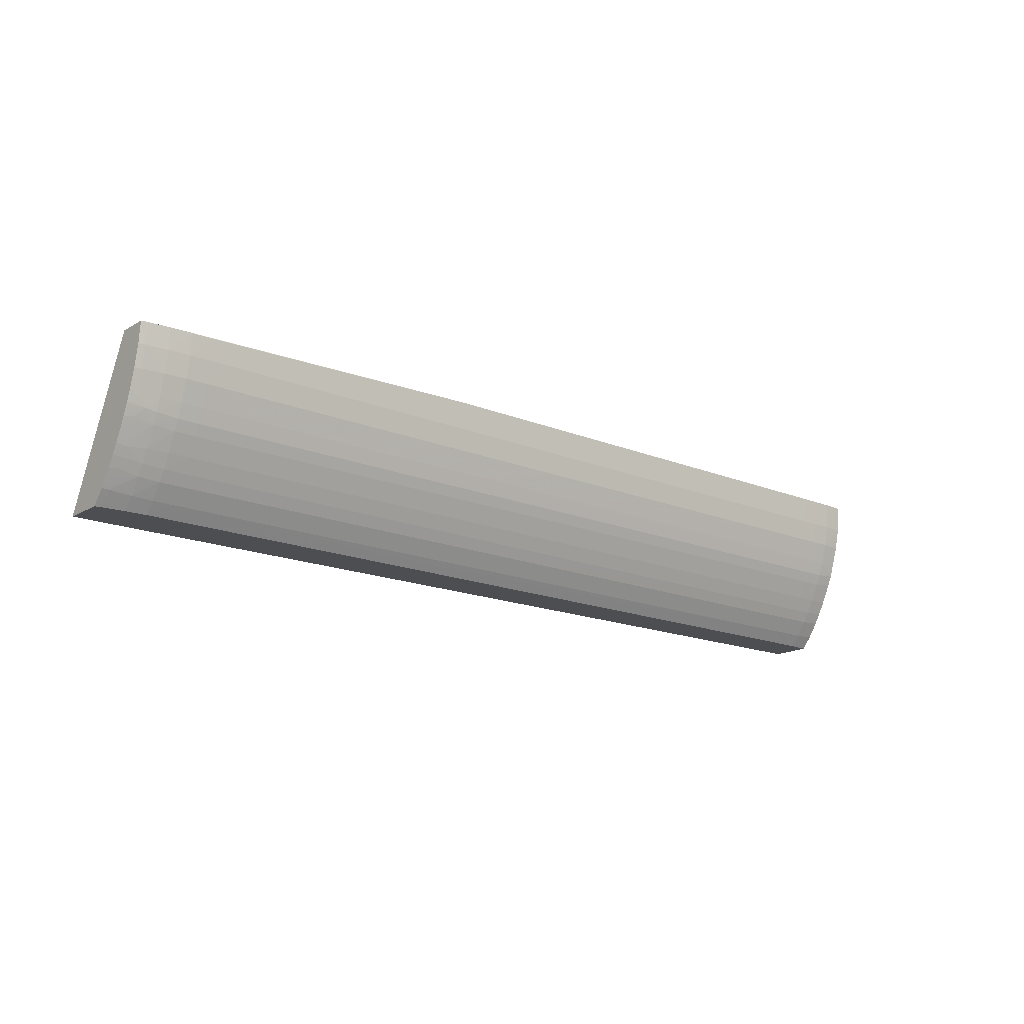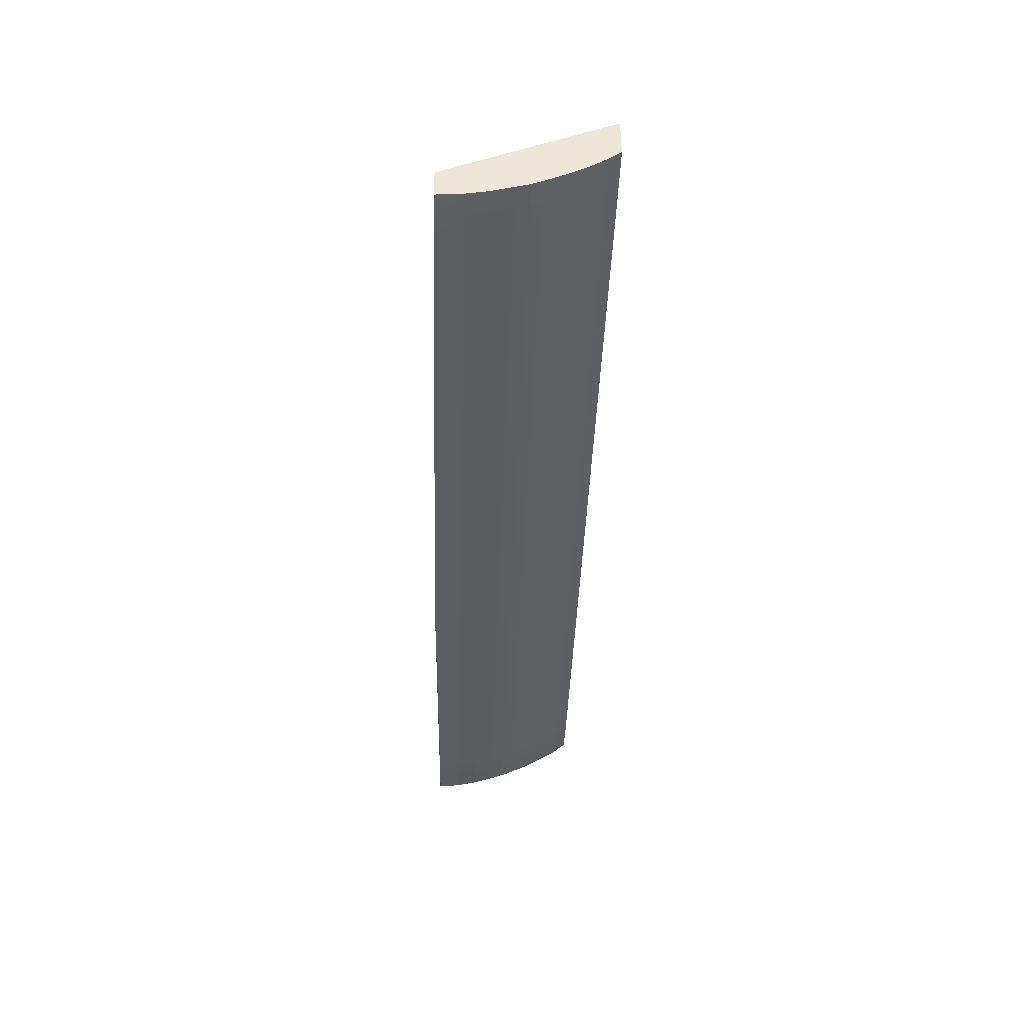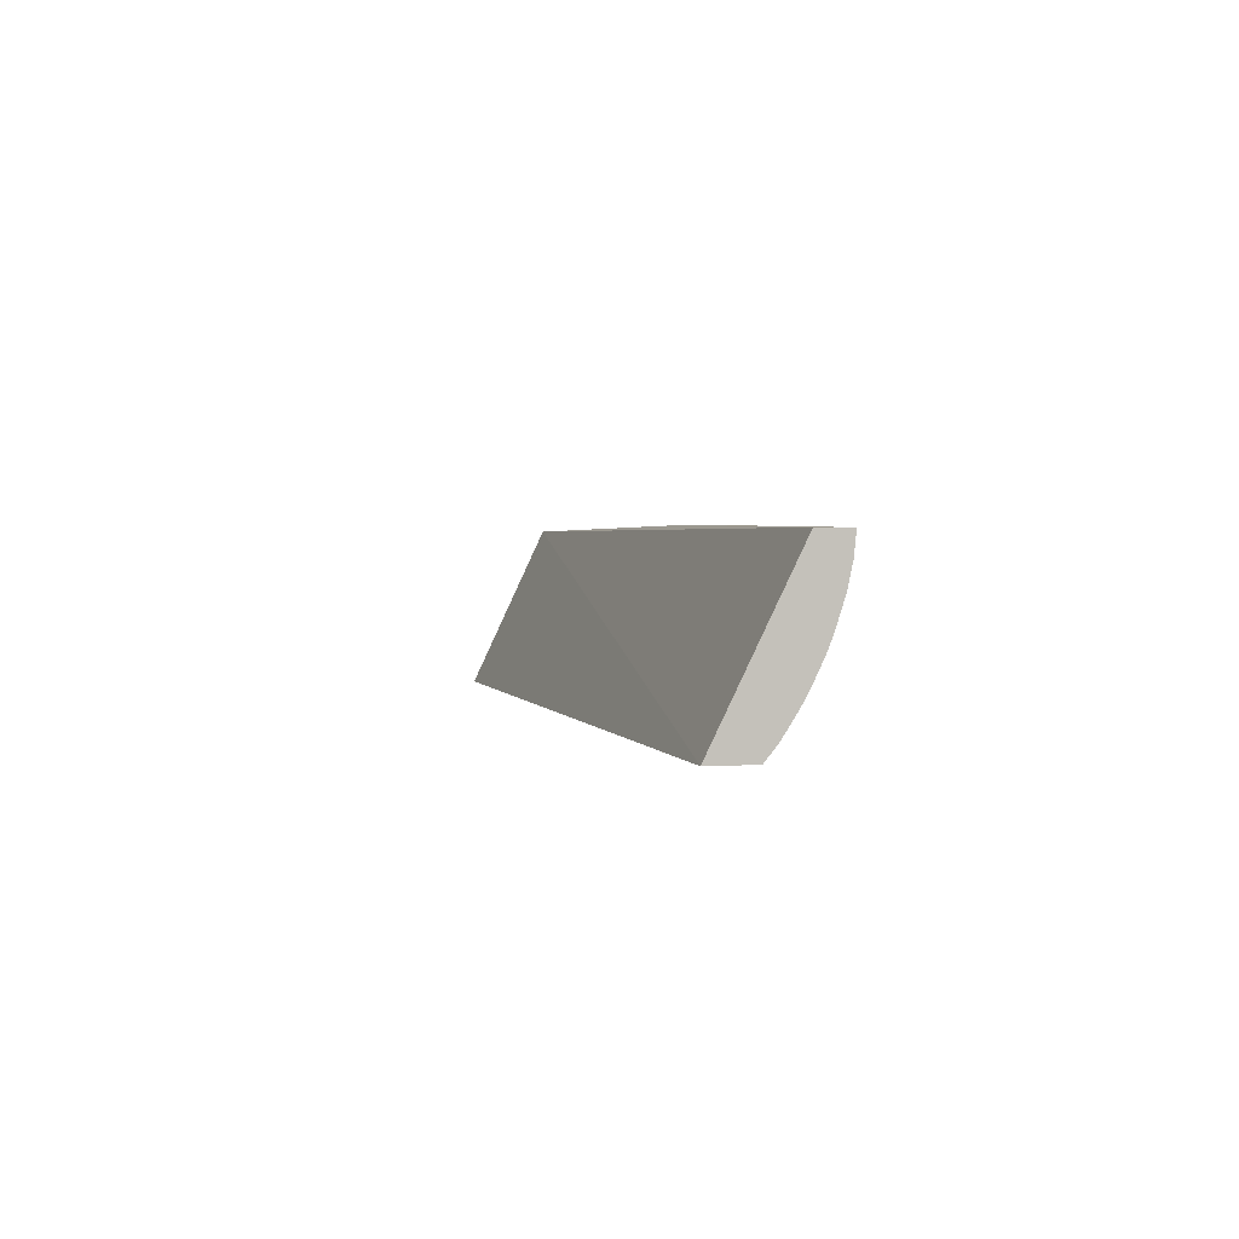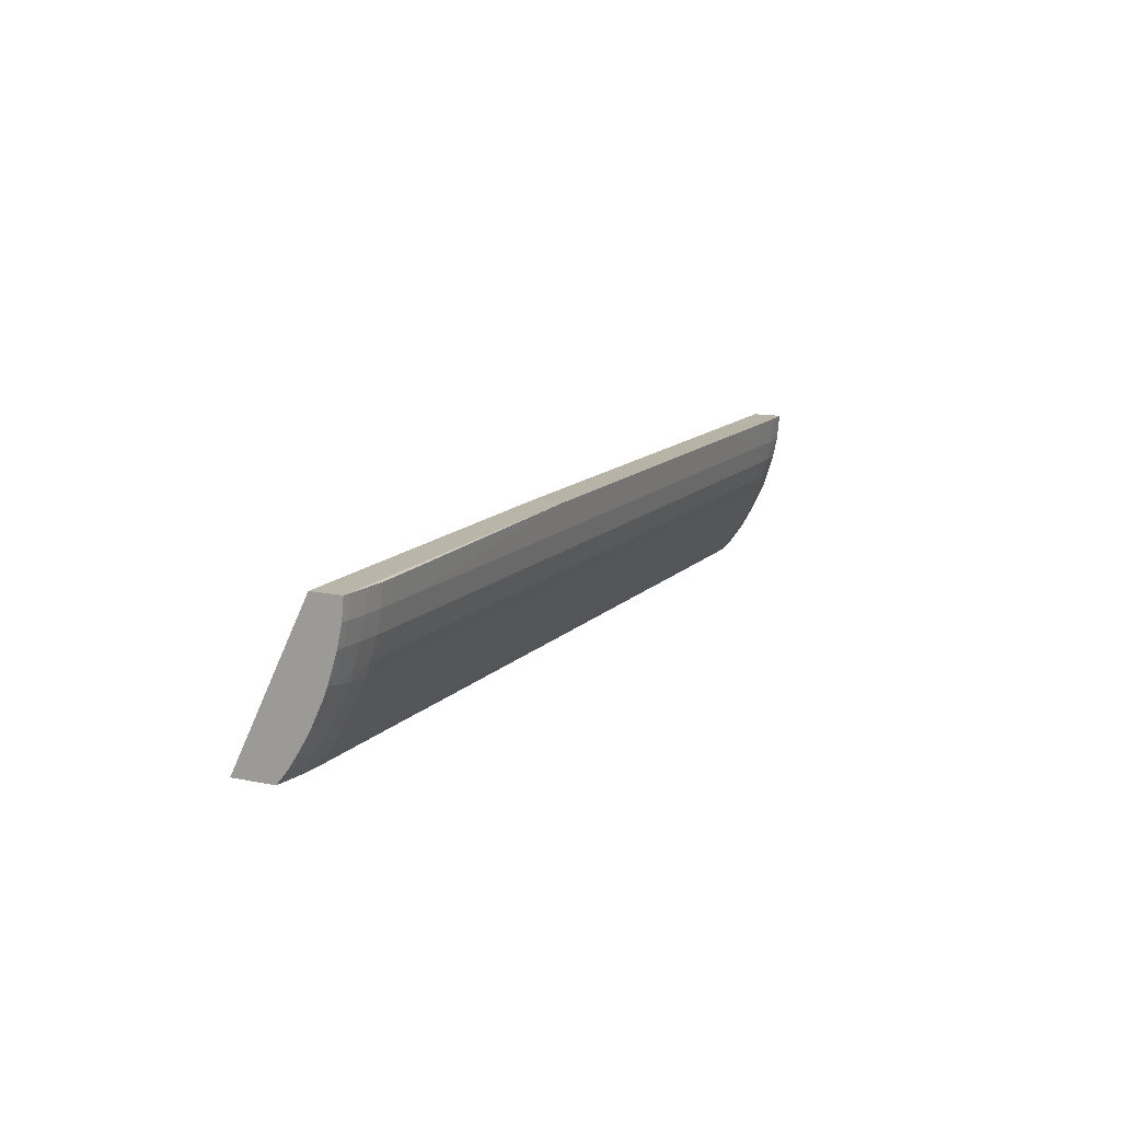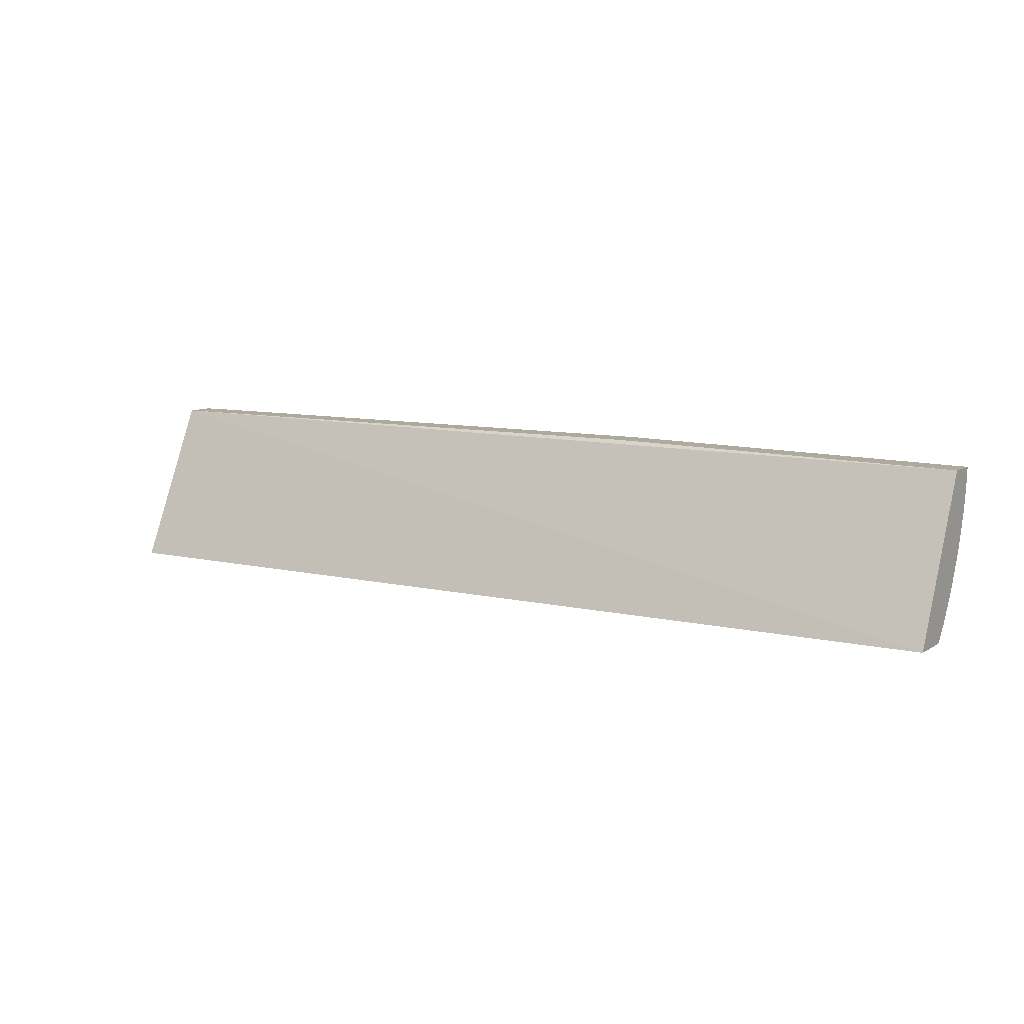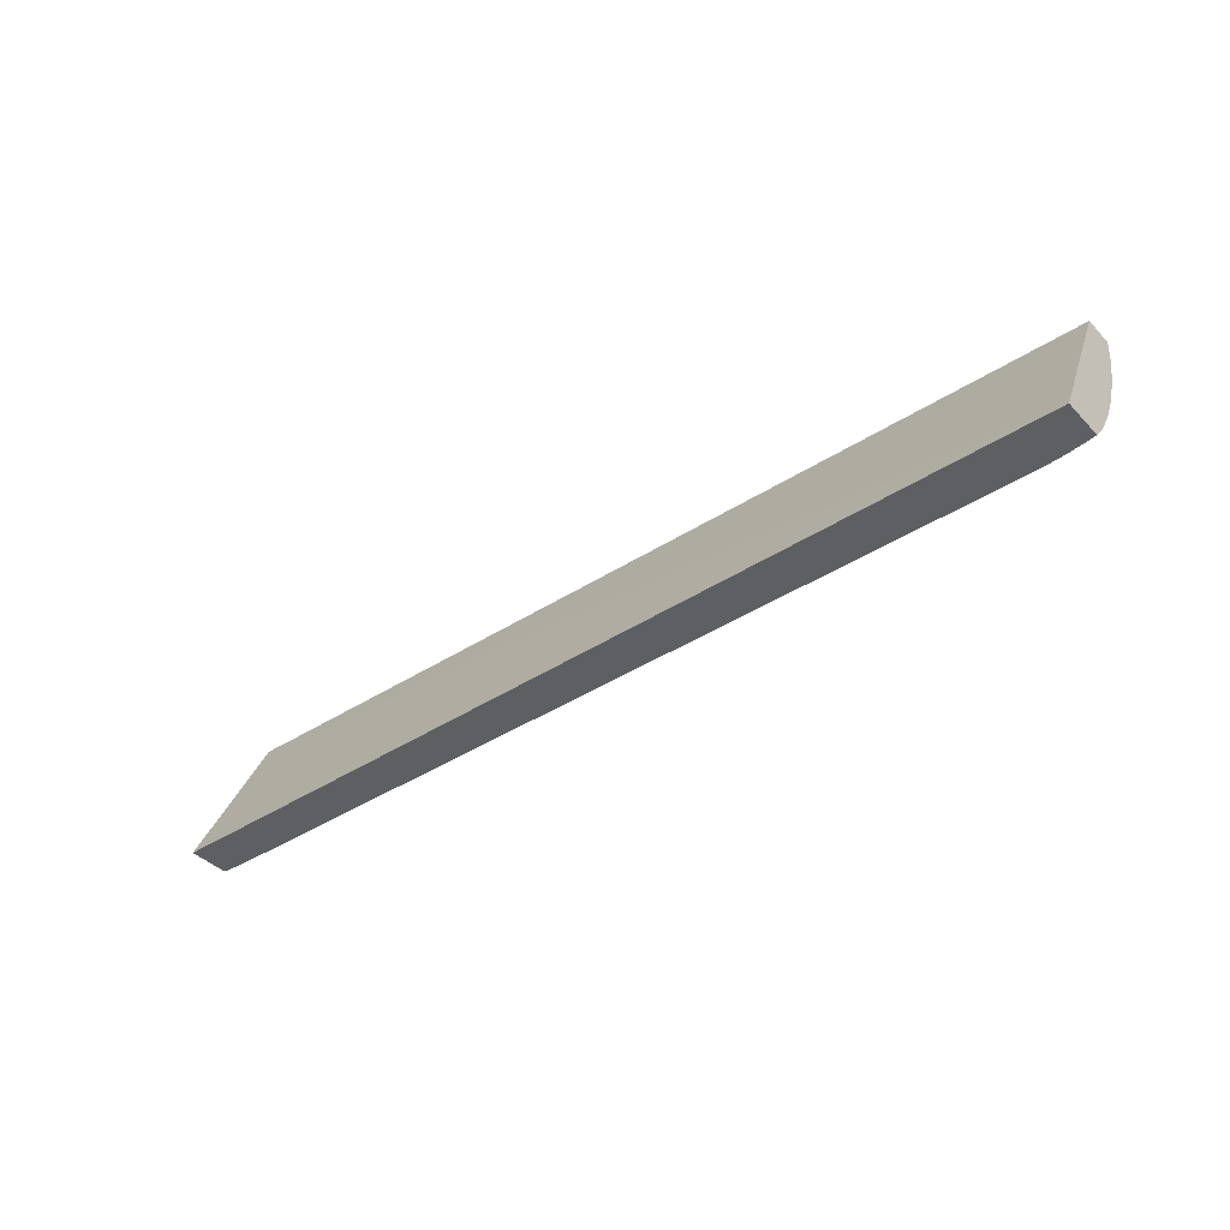
<metadata>
{"format":"obj","ext":"obj","renderer":"f3d","projection":"perspective","resolution":1024,"background":"white","views":[{"elev":-16.5,"azim":-40.0,"up":"+Z"},{"elev":-40.9,"azim":88.2,"up":"+Y"},{"elev":1.8,"azim":-103.2,"up":"+Z"},{"elev":12.8,"azim":-64.2,"up":"+Z"},{"elev":8.9,"azim":-147.8,"up":"+Z"},{"elev":-40.1,"azim":-141.4,"up":"+Z"}]}
</metadata>
<code>
v -0.677 -1.294 0.1683
v -0.677 -1.298 0.1735
v -0.677 -1.235 0.1683
v -0.6673 -1.295 0.1683
v -0.6673 -1.299 0.1726
v -0.677 -1.306 0.1835
v -0.1776 -1.243 0.1683
v -0.677 -1.342 0.3867
v 0.6376 -1.347 0.3951
v 0.6379 -1.241 0.1684
v -0.6416 -1.298 0.1683
v -0.6376 -1.3 0.1704
v -0.6376 -1.313 0.1852
v -0.6673 -1.311 0.1874
v -0.677 -1.31 0.1883
v -0.1776 -1.301 0.1683
v -0.677 -1.385 0.3867
v -0.1776 -1.349 0.3951
v 0.6379 -1.378 0.3951
v 0.6379 -1.346 0.387
v 0.6379 -1.291 0.1684
v -0.6376 -1.299 0.1683
v -0.608 -1.301 0.1683
v -0.608 -1.313 0.1842
v -0.608 -1.328 0.2049
v -0.6376 -1.327 0.2066
v -0.677 -1.32 0.2042
v 0.6376 -1.299 0.1684
v 0.608 -1.301 0.1684
v 0.5189 -1.301 0.1684
v 0.5783 -1.301 0.1693
v -0.1776 -1.308 0.1769
v -0.677 -1.382 0.3575
v -0.6673 -1.383 0.3575
v -0.6675 -1.386 0.3867
v -0.1776 -1.391 0.3951
v 0.6379 -1.389 0.3951
v 0.6379 -1.299 0.1684
v -0.5783 -1.313 0.1841
v -0.5783 -1.328 0.2049
v -0.5783 -1.337 0.2197
v -0.608 -1.337 0.2198
v -0.6376 -1.336 0.2215
v -0.6552 -1.335 0.2234
v -0.6659 -1.327 0.2118
v -0.677 -1.325 0.2109
v 0.6376 -1.3 0.1704
v 0.608 -1.301 0.1693
v 0.5783 -1.313 0.1842
v -0.1776 -1.313 0.1841
v -0.677 -1.38 0.3479
v -0.6673 -1.377 0.3278
v -0.6376 -1.38 0.3278
v -0.6376 -1.386 0.3575
v -0.6381 -1.388 0.3867
v -0.6376 -1.388 0.3867
v -0.6084 -1.39 0.3867
v -0.608 -1.39 0.3867
v -0.5783 -1.39 0.3867
v -0.5491 -1.39 0.3867
v -0.5487 -1.387 0.3575
v 0.43 -1.391 0.3951
v 0.6372 -1.389 0.3951
v 0.6379 -1.386 0.3575
v 0.6379 -1.3 0.1704
v -0.1776 -1.321 0.1947
v -0.1776 -1.328 0.2049
v -0.1776 -1.333 0.2124
v -0.5487 -1.347 0.2389
v -0.5783 -1.347 0.2389
v 0.5783 -1.337 0.2197
v -0.1776 -1.342 0.2295
v -0.608 -1.347 0.2389
v -0.6376 -1.345 0.2389
v -0.6659 -1.341 0.2368
v -0.6749 -1.334 0.2256
v -0.677 -1.333 0.2242
v 0.6376 -1.313 0.1852
v 0.608 -1.313 0.1842
v 0.5783 -1.328 0.2049
v -0.677 -1.375 0.3278
v -0.6644 -1.367 0.2974
v -0.6525 -1.364 0.2833
v -0.6376 -1.371 0.2981
v -0.608 -1.373 0.2981
v -0.608 -1.382 0.3278
v -0.608 -1.387 0.3575
v -0.5783 -1.387 0.3575
v -0.5783 -1.382 0.3278
v -0.1776 -1.385 0.343
v -0.1776 -1.387 0.3575
v 0.5487 -1.387 0.3575
v 0.5594 -1.391 0.3951
v 0.608 -1.391 0.3951
v 0.6379 -1.38 0.3278
v 0.6376 -1.386 0.3575
v 0.608 -1.382 0.3278
v 0.6379 -1.313 0.1854
v -0.5487 -1.36 0.2639
v -0.5783 -1.36 0.2639
v 0.5783 -1.347 0.2389
v -0.1776 -1.354 0.2517
v 0.608 -1.328 0.2049
v 0.608 -1.337 0.2198
v -0.608 -1.36 0.2641
v -0.6376 -1.359 0.2664
v -0.677 -1.341 0.2392
v -0.677 -1.334 0.2258
v 0.6379 -1.327 0.2067
v -0.677 -1.367 0.3013
v -0.6724 -1.363 0.2869
v -0.677 -1.361 0.2835
v -0.677 -1.356 0.2704
v -0.6644 -1.358 0.2715
v -0.6376 -1.365 0.2812
v -0.608 -1.366 0.2789
v -0.5783 -1.373 0.2981
v -0.4893 -1.373 0.2981
v -0.1776 -1.382 0.3278
v 0.5487 -1.382 0.3278
v 0.5783 -1.382 0.3278
v 0.5783 -1.387 0.3575
v 0.5783 -1.391 0.3951
v 0.608 -1.387 0.3575
v 0.6379 -1.371 0.2982
v 0.608 -1.373 0.2982
v 0.5189 -1.36 0.2639
v -0.4893 -1.366 0.2787
v -0.5783 -1.366 0.2787
v 0.608 -1.347 0.2389
v 0.5783 -1.36 0.2639
v 0.5487 -1.36 0.2639
v 0.6376 -1.336 0.2215
v 0.6379 -1.345 0.2389
v -0.677 -1.351 0.2607
v 0.6379 -1.336 0.2215
v -0.677 -1.363 0.288
v -0.1776 -1.373 0.2981
v 0.5783 -1.373 0.2982
v 0.6379 -1.365 0.2813
v 0.608 -1.366 0.2789
v 0.5783 -1.366 0.2788
v 0.4893 -1.366 0.2787
v -0.1776 -1.366 0.2787
v 0.608 -1.36 0.2641
v 0.6379 -1.359 0.2664
v 0.6376 -1.365 0.2812
f 1 2 6
f 1 6 15
f 1 15 27
f 1 27 46
f 1 46 77
f 1 77 108
f 1 108 107
f 1 107 135
f 1 135 113
f 1 113 112
f 1 112 137
f 1 137 110
f 1 110 81
f 1 81 51
f 1 51 33
f 1 33 17
f 1 17 8
f 1 8 3
f 1 3 7
f 1 7 16
f 1 16 23
f 1 23 22
f 1 22 11
f 1 11 4
f 1 4 5
f 1 5 2
f 2 5 6
f 3 8 9
f 3 9 10
f 3 10 7
f 4 11 5
f 5 11 12
f 5 12 13
f 5 13 14
f 5 14 6
f 6 14 15
f 7 10 21
f 7 21 16
f 8 17 36
f 8 36 18
f 8 18 9
f 9 19 20
f 9 20 10
f 9 18 36
f 9 36 62
f 9 62 93
f 9 93 123
f 9 123 94
f 9 94 63
f 9 63 37
f 9 37 19
f 10 20 19
f 10 19 37
f 10 37 64
f 10 64 95
f 10 95 125
f 10 125 140
f 10 140 146
f 10 146 134
f 10 134 136
f 10 136 109
f 10 109 98
f 10 98 65
f 10 65 38
f 10 38 21
f 11 22 12
f 12 22 23
f 12 23 24
f 12 24 13
f 13 24 25
f 13 25 26
f 13 26 14
f 14 26 15
f 15 26 27
f 16 21 28
f 16 28 29
f 16 29 30
f 16 30 31
f 16 31 32
f 16 32 23
f 17 33 34
f 17 34 35
f 17 35 36
f 21 38 28
f 23 32 39
f 23 39 24
f 24 39 40
f 24 40 25
f 25 40 41
f 25 41 42
f 25 42 26
f 26 42 43
f 26 43 44
f 26 44 45
f 26 45 27
f 27 45 46
f 28 47 29
f 28 38 47
f 29 47 48
f 29 48 31
f 29 31 30
f 31 49 32
f 31 48 79
f 31 79 49
f 32 49 50
f 32 50 39
f 33 51 34
f 34 51 52
f 34 52 53
f 34 53 54
f 34 54 35
f 35 54 55
f 35 55 36
f 36 55 56
f 36 56 57
f 36 57 58
f 36 58 59
f 36 59 60
f 36 60 61
f 36 61 91
f 36 91 62
f 37 63 64
f 38 65 47
f 39 50 66
f 39 66 40
f 40 66 67
f 40 67 68
f 40 68 41
f 41 69 70
f 41 70 42
f 41 68 71
f 41 71 72
f 41 72 69
f 42 70 73
f 42 73 74
f 42 74 43
f 43 74 75
f 43 75 44
f 44 75 76
f 44 76 45
f 45 76 77
f 45 77 46
f 47 65 78
f 47 78 79
f 47 79 48
f 49 79 80
f 49 80 67
f 49 67 66
f 49 66 50
f 51 81 52
f 52 81 82
f 52 82 83
f 52 83 84
f 52 84 53
f 53 84 85
f 53 85 86
f 53 86 54
f 54 56 55
f 54 86 87
f 54 87 57
f 54 57 56
f 57 87 58
f 58 87 59
f 59 87 88
f 59 88 61
f 59 61 60
f 61 88 89
f 61 89 90
f 61 90 91
f 62 91 92
f 62 92 93
f 63 94 64
f 64 94 96
f 64 96 97
f 64 97 95
f 65 98 78
f 67 80 71
f 67 71 68
f 69 99 100
f 69 100 70
f 69 72 101
f 69 101 102
f 69 102 99
f 70 100 73
f 71 80 103
f 71 103 104
f 71 104 101
f 71 101 72
f 73 100 105
f 73 105 74
f 74 105 106
f 74 106 75
f 75 106 107
f 75 107 108
f 75 108 76
f 76 108 77
f 78 103 79
f 78 98 109
f 78 109 103
f 79 103 80
f 81 110 82
f 82 110 111
f 82 111 83
f 83 111 112
f 83 112 113
f 83 113 114
f 83 114 106
f 83 106 115
f 83 115 84
f 84 115 85
f 85 115 116
f 85 116 117
f 85 117 89
f 85 89 86
f 86 89 87
f 87 89 88
f 89 117 118
f 89 118 138
f 89 138 119
f 89 119 90
f 90 119 120
f 90 120 92
f 90 92 91
f 92 120 121
f 92 121 122
f 92 122 93
f 93 122 123
f 94 123 124
f 94 124 96
f 95 97 126
f 95 126 125
f 96 124 97
f 97 124 121
f 97 121 126
f 99 102 127
f 99 127 144
f 99 144 128
f 99 128 129
f 99 129 100
f 100 129 105
f 101 104 130
f 101 130 131
f 101 131 132
f 101 132 127
f 101 127 102
f 103 109 133
f 103 133 104
f 104 133 134
f 104 134 130
f 105 129 116
f 105 116 106
f 106 114 135
f 106 135 107
f 106 116 115
f 109 136 133
f 110 137 111
f 111 137 112
f 113 135 114
f 116 129 117
f 117 129 128
f 117 128 118
f 118 128 144
f 118 144 138
f 119 138 120
f 120 138 139
f 120 139 121
f 121 139 126
f 121 124 122
f 122 124 123
f 125 126 140
f 126 139 141
f 126 141 140
f 127 132 142
f 127 142 143
f 127 143 144
f 130 134 145
f 130 145 131
f 131 142 132
f 131 145 142
f 133 136 134
f 134 146 145
f 138 144 139
f 139 144 143
f 139 143 142
f 139 142 141
f 140 147 146
f 140 141 147
f 141 142 145
f 141 145 146
f 141 146 147

</code>
